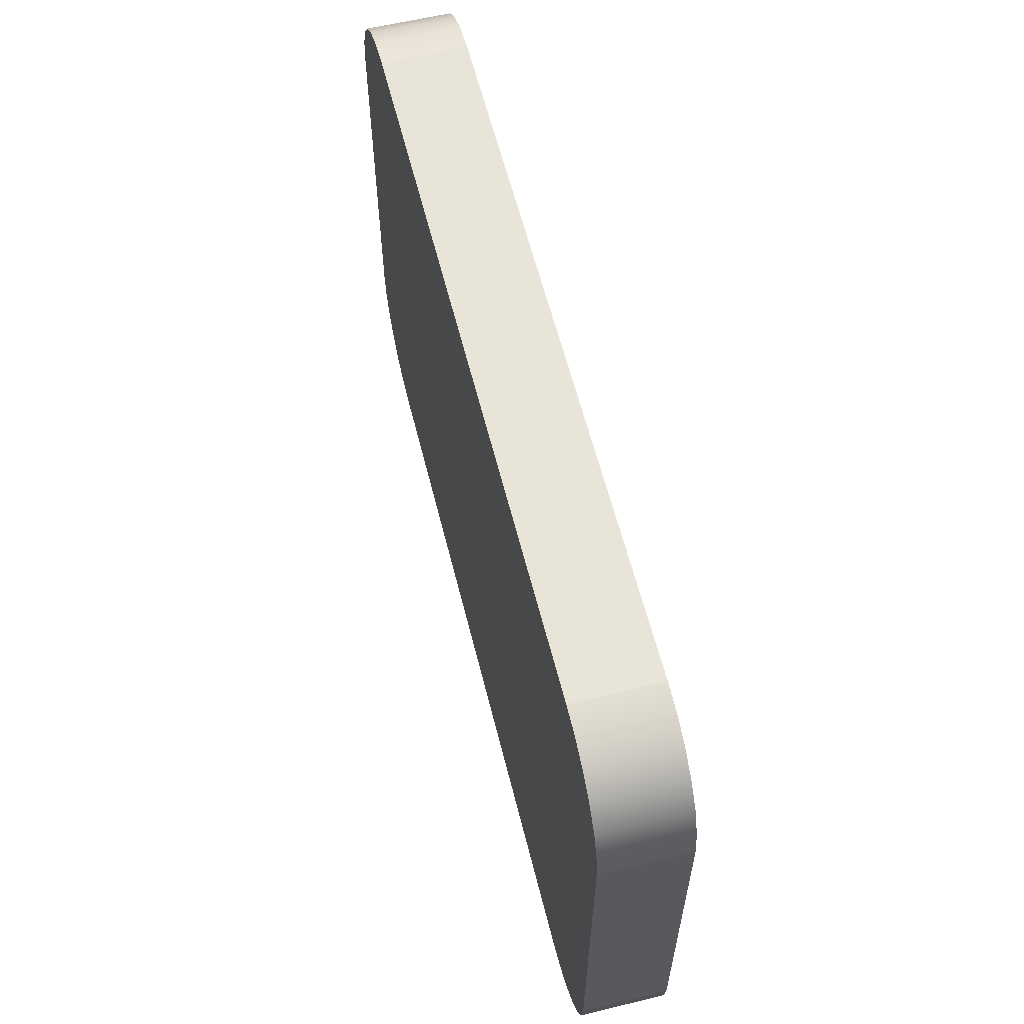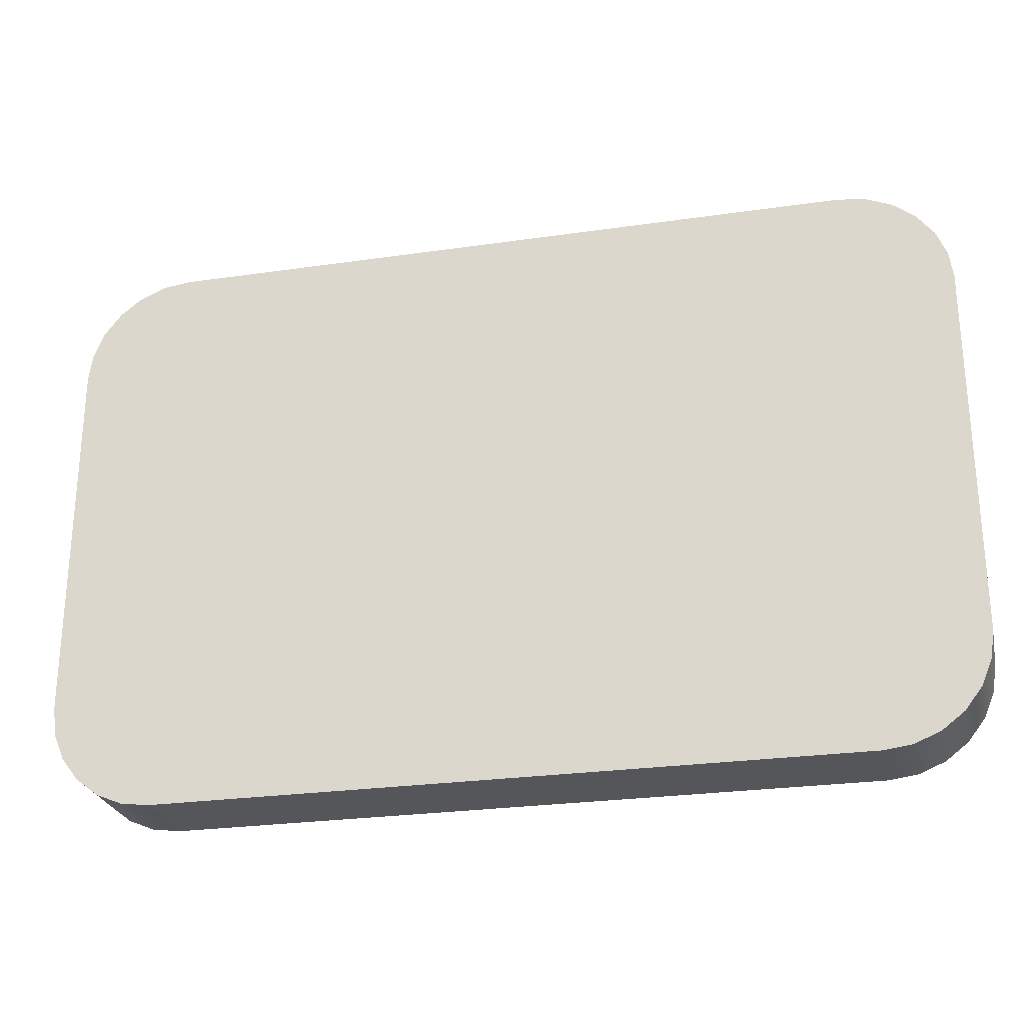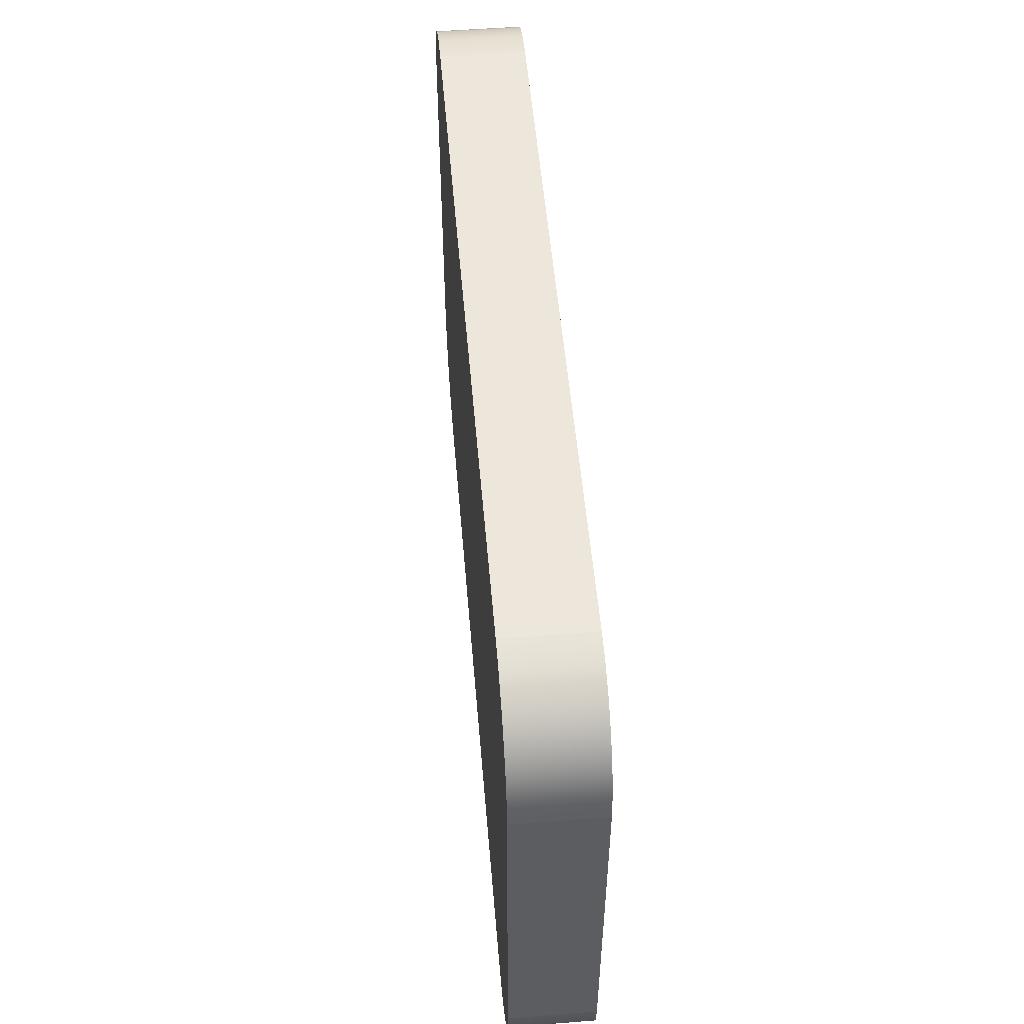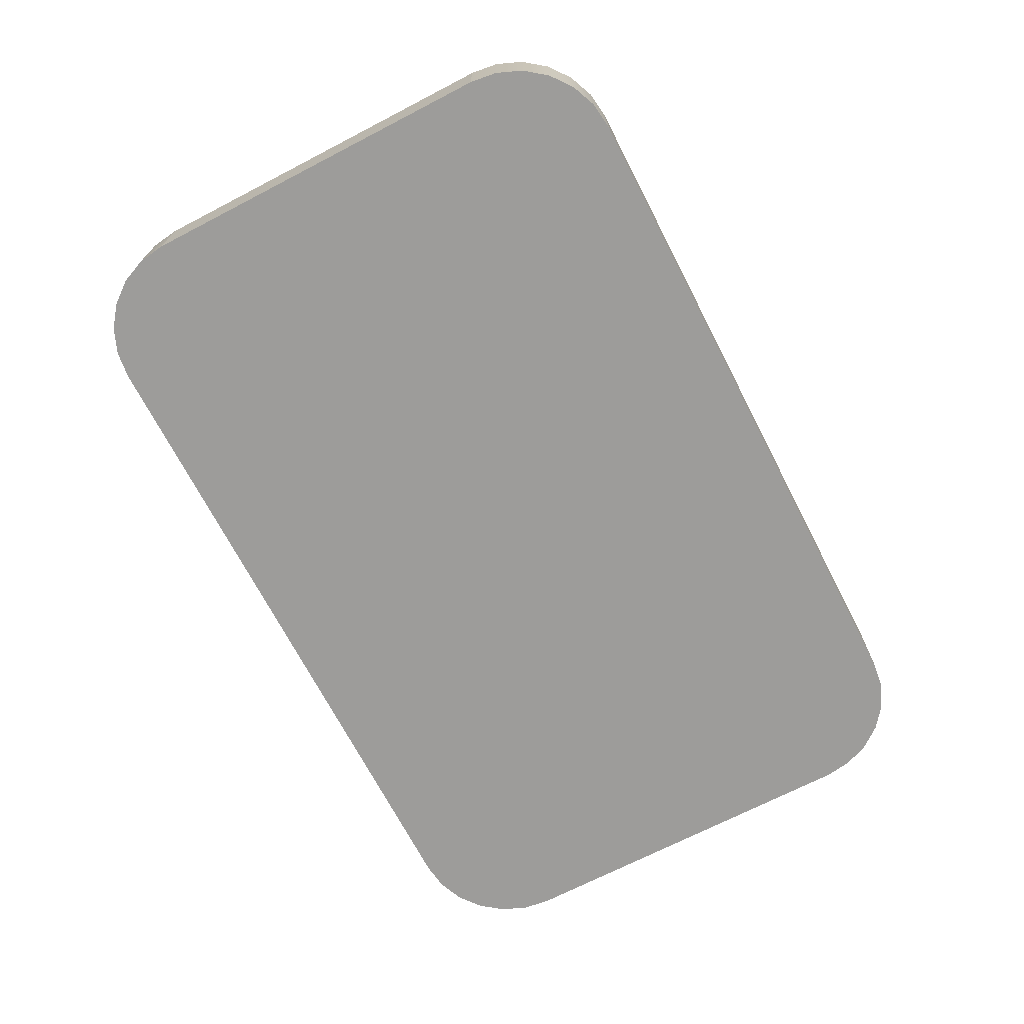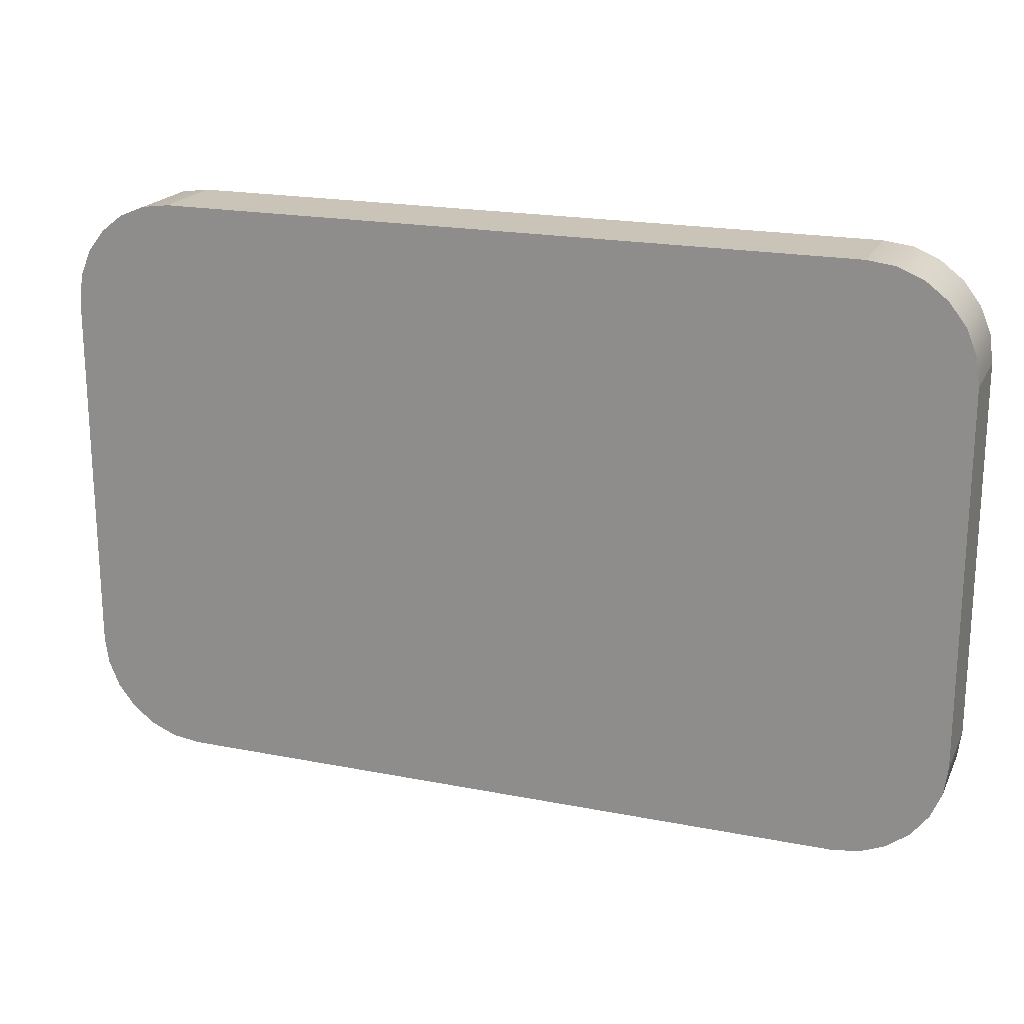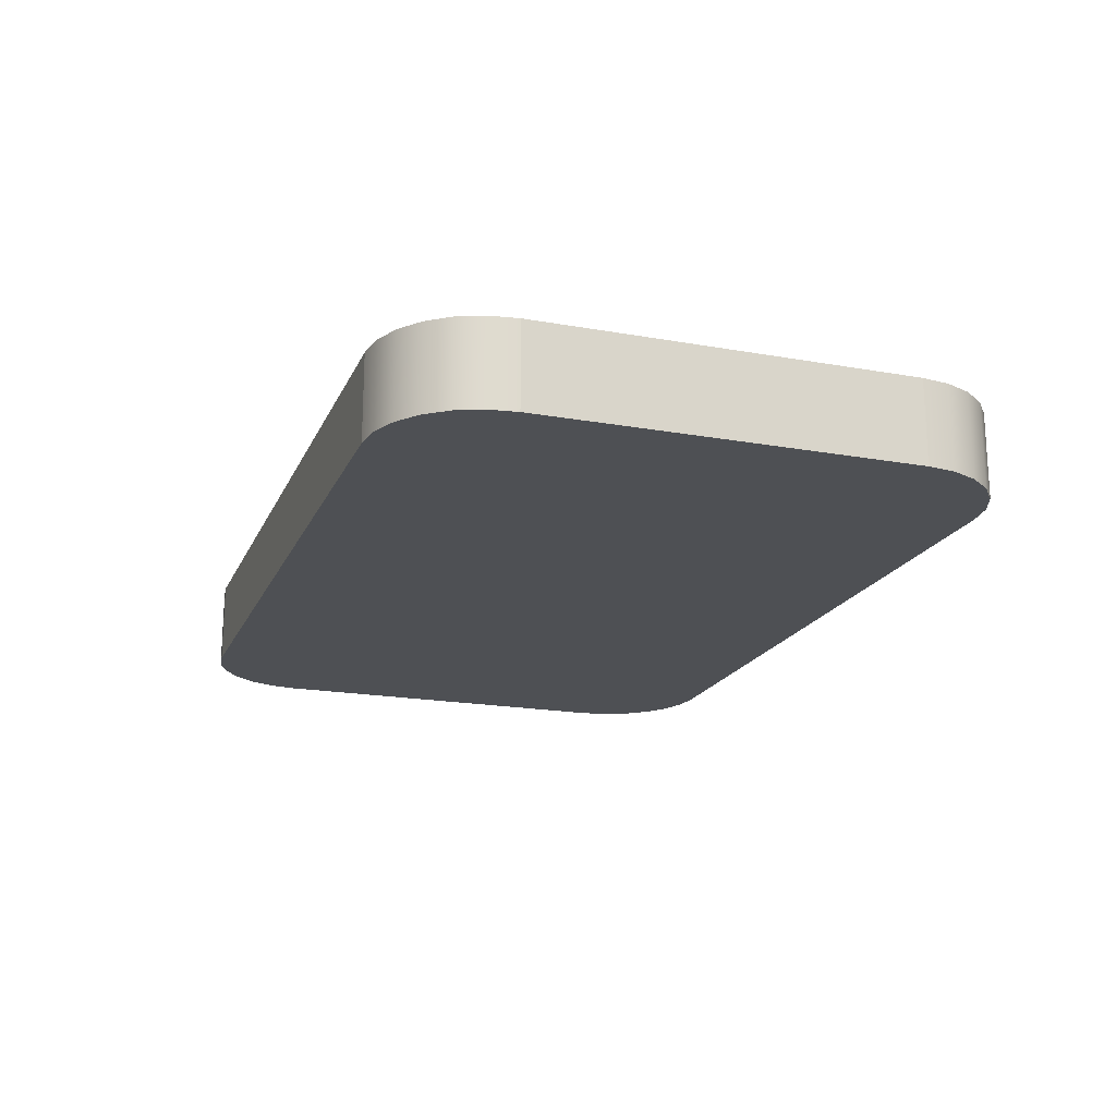
<metadata>
{"format":"obj","ext":"obj","renderer":"f3d","projection":"perspective","resolution":1024,"background":"white","views":[{"elev":59.9,"azim":-104.0,"up":"+Z"},{"elev":-26.1,"azim":12.9,"up":"+Z"},{"elev":52.7,"azim":85.2,"up":"+Z"},{"elev":-70.1,"azim":117.4,"up":"+Y"},{"elev":19.9,"azim":20.0,"up":"+Z"},{"elev":-18.9,"azim":71.2,"up":"+Y"}]}
</metadata>
<code>
g Mesh1 G_10_dof_base1 Model
v 324.5 0 -96.31
v 324.6 0 -96.26
v 324.6 0.1575 -96.26
v 324.5 0.1575 -96.31
f 1 2 3 4
v 324.5 0 -97.06
v 324.5 0 -96.36
v 324.6 0 -96.22
v 324.6 0 -96.19
v 324.7 0 -96.17
v 324.7 0 -96.16
v 326 0 -96.16
v 326.1 0 -96.17
v 326.1 0 -96.19
v 326.2 0 -96.22
v 326.2 0 -96.26
v 326.2 0 -96.31
v 326.2 0 -96.36
v 326.2 0 -97.06
v 326.2 0 -97.12
v 326.2 0 -97.16
v 326.2 0 -97.21
v 326.1 0 -97.24
v 326.1 0 -97.26
v 326 0 -97.26
v 324.7 0 -97.26
v 324.7 0 -97.26
v 324.6 0 -97.24
v 324.6 0 -97.21
v 324.6 0 -97.16
v 324.5 0 -97.12
f 5 6 1 2 7 8 9 10 11 12 13 14 15 16 17 18 19 20 21 22 23 24 25 26 27 28 29 30
v 324.5 0.1575 -96.36
v 324.5 0.1575 -97.06
f 5 6 31 32
f 6 1 4 31
v 324.6 0.1575 -96.22
v 324.6 0.1575 -96.19
v 324.7 0.1575 -96.17
v 324.7 0.1575 -96.16
v 326 0.1575 -96.16
v 326.1 0.1575 -96.17
v 326.1 0.1575 -96.19
v 326.2 0.1575 -96.22
v 326.2 0.1575 -96.26
v 326.2 0.1575 -96.31
v 326.2 0.1575 -96.36
v 326.2 0.1575 -97.06
v 326.2 0.1575 -97.12
v 326.2 0.1575 -97.16
v 326.2 0.1575 -97.21
v 326.1 0.1575 -97.24
v 326.1 0.1575 -97.26
v 326 0.1575 -97.26
v 324.7 0.1575 -97.26
v 324.7 0.1575 -97.26
v 324.6 0.1575 -97.24
v 324.6 0.1575 -97.21
v 324.6 0.1575 -97.16
v 324.5 0.1575 -97.12
f 32 31 4 3 33 34 35 36 37 38 39 40 41 42 43 44 45 46 47 48 49 50 51 52 53 54 55 56
f 2 7 33 3
f 7 8 34 33
f 8 9 35 34
f 9 10 36 35
f 10 11 37 36
f 11 12 38 37
f 12 13 39 38
f 13 14 40 39
f 14 15 41 40
f 15 16 42 41
f 16 17 43 42
f 17 18 44 43
f 18 19 45 44
f 19 20 46 45
f 20 21 47 46
f 21 22 48 47
f 22 23 49 48
f 23 24 50 49
f 24 25 51 50
f 25 26 52 51
f 26 27 53 52
f 27 28 54 53
f 28 29 55 54
f 29 30 56 55
f 30 5 32 56

</code>
